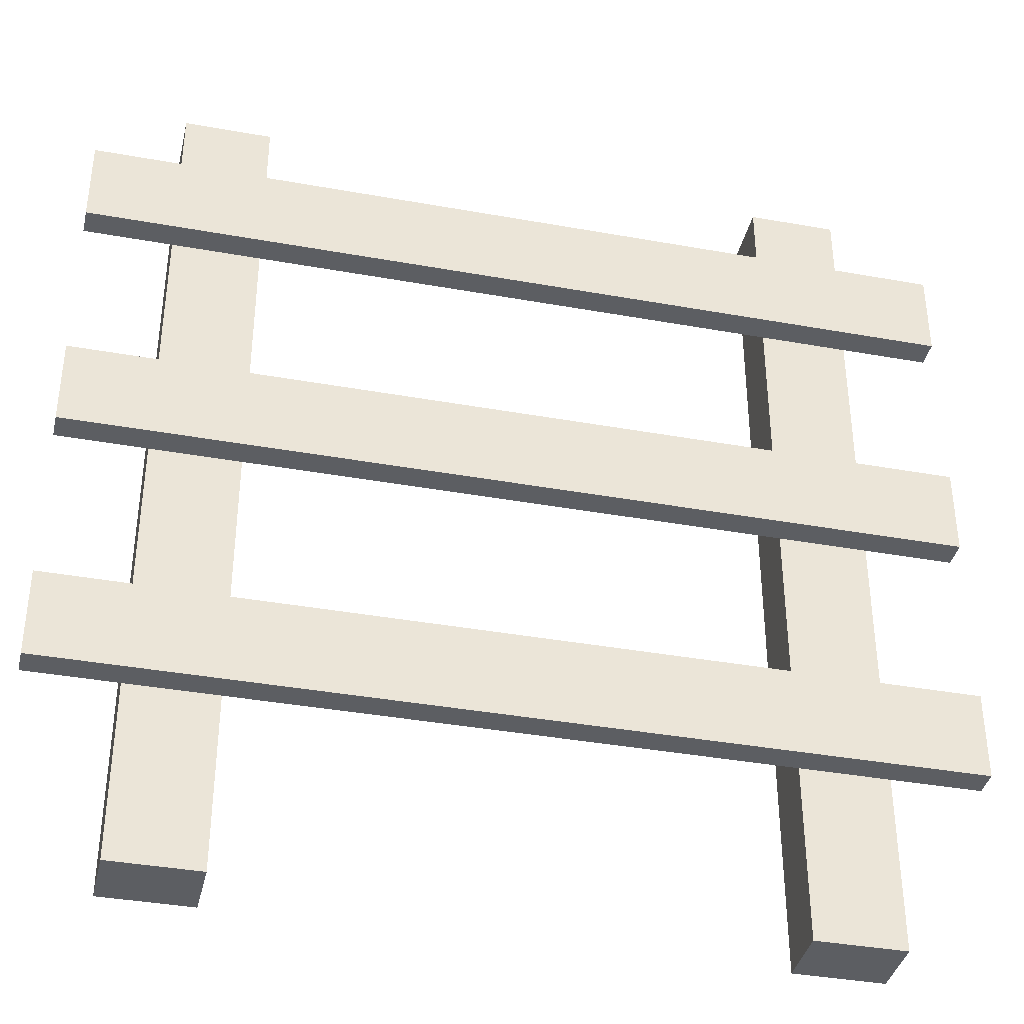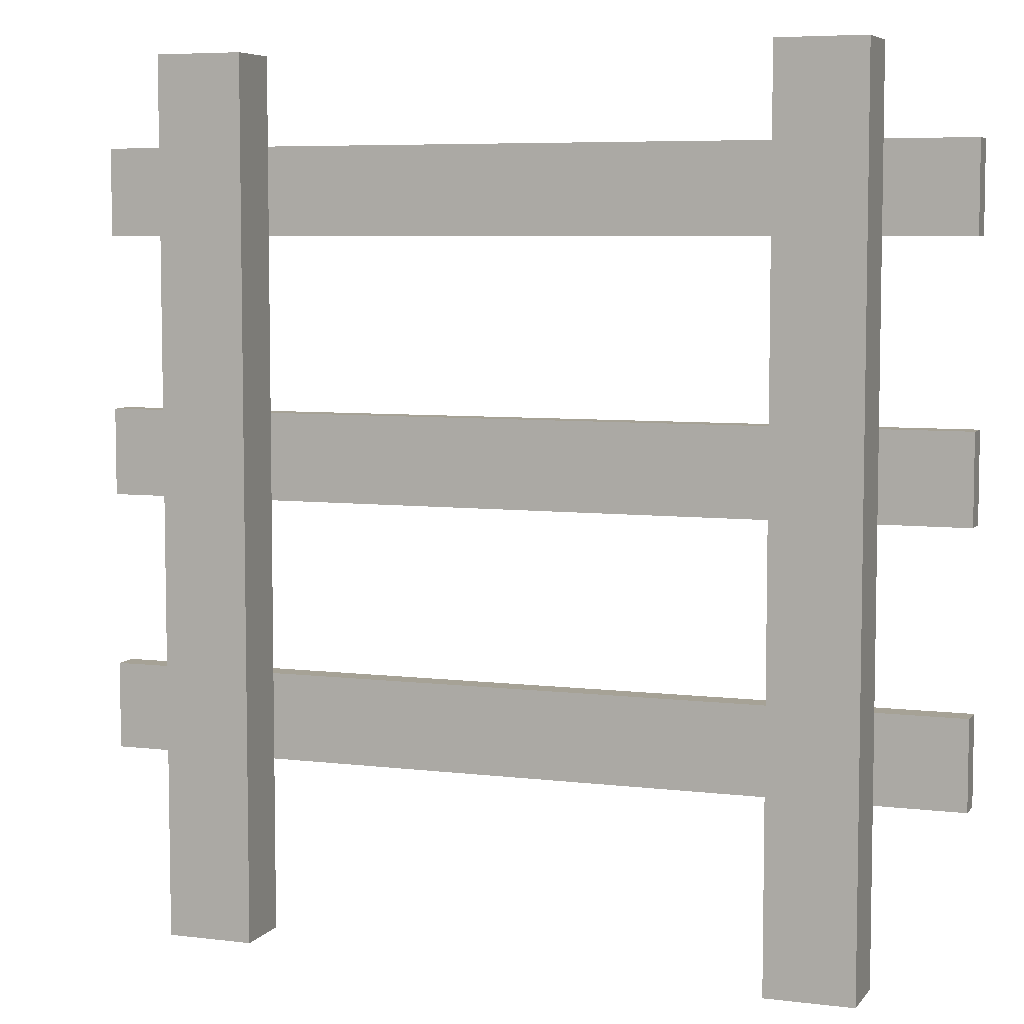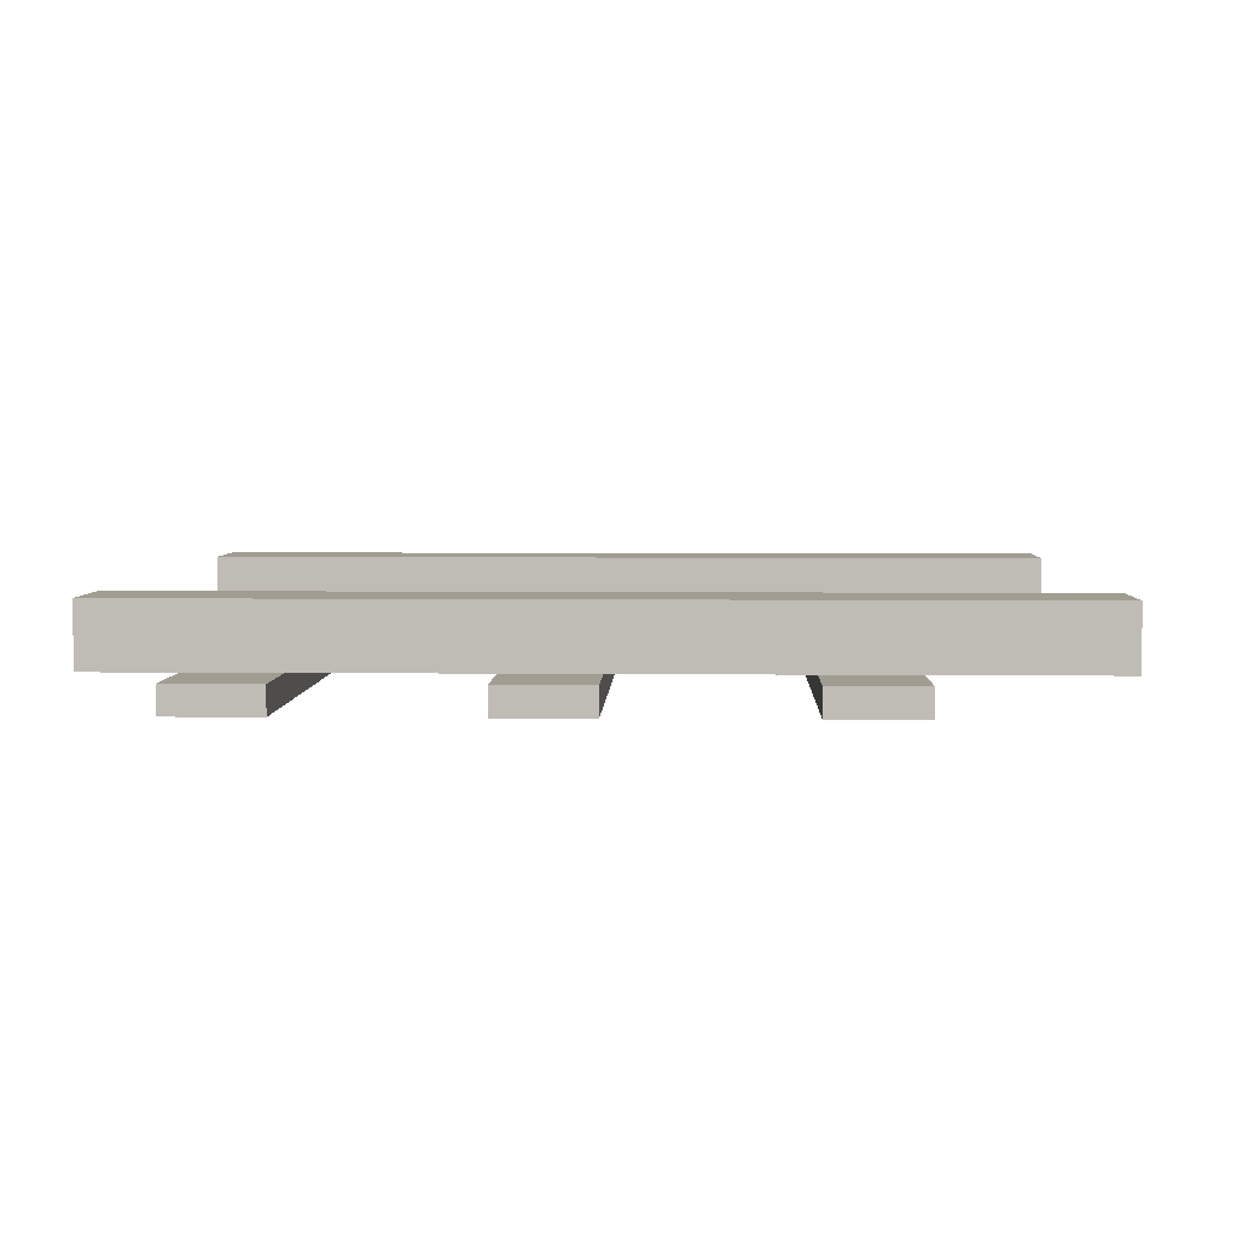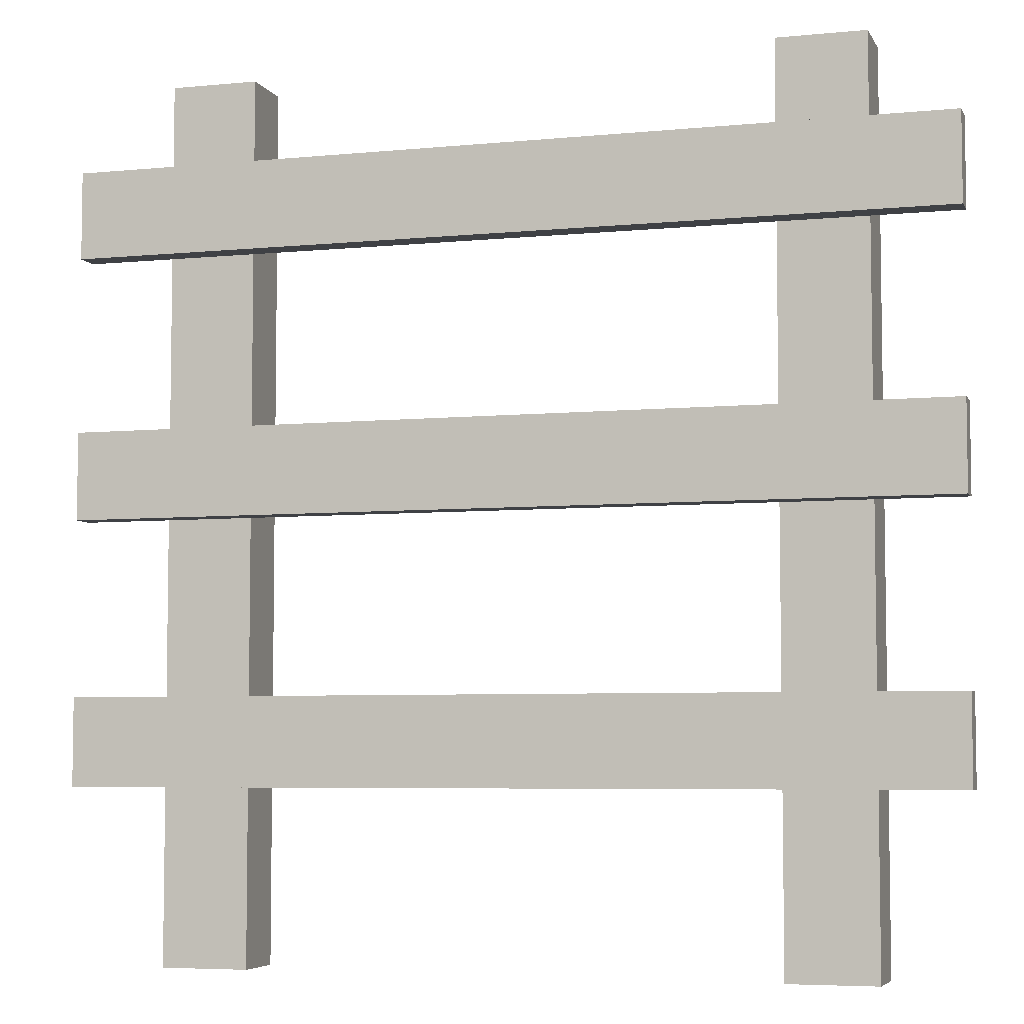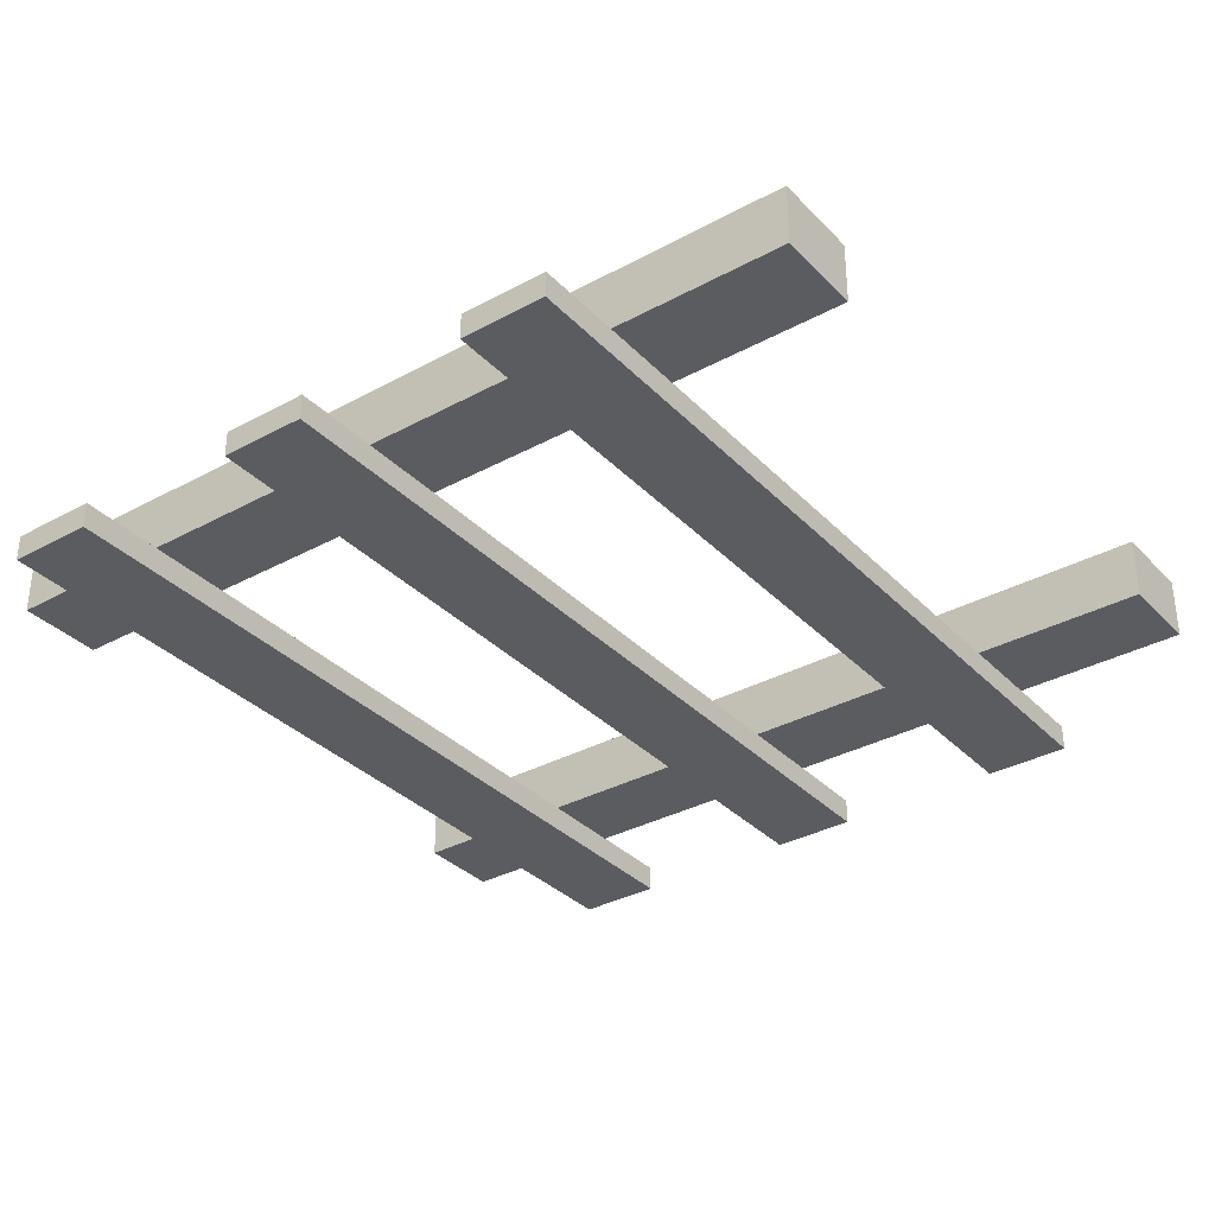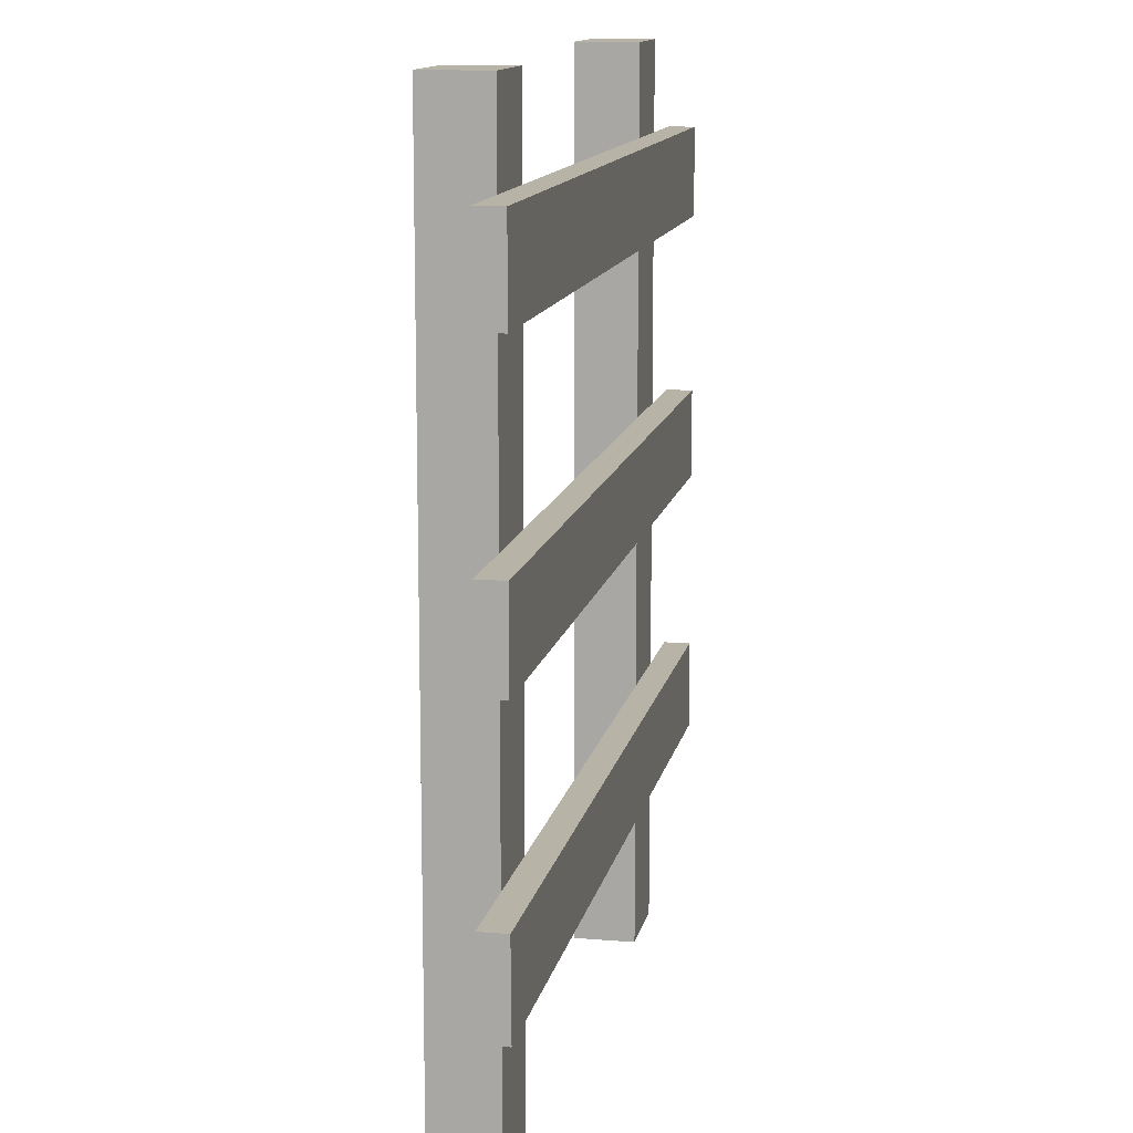
<metadata>
{"format":"obj","ext":"obj","renderer":"f3d","projection":"perspective","resolution":1024,"background":"white","views":[{"elev":-38.2,"azim":167.1,"up":"+Y"},{"elev":6.3,"azim":20.2,"up":"+Y"},{"elev":4.6,"azim":-88.0,"up":"+Z"},{"elev":-5.6,"azim":-163.1,"up":"+Y"},{"elev":-33.9,"azim":-53.5,"up":"+Z"},{"elev":12.6,"azim":101.0,"up":"+Y"}]}
</metadata>
<code>
o bedx+.018
v 0.4 0.5 -0.47
v 0.3 0.5 -0.47
v 0.3 0.5 -0.4
v 0.4 0.5 -0.4
v 0.3 -0.5 -0.4
v 0.3 -0.5 -0.47
v 0.4 -0.5 -0.47
v 0.4 -0.5 -0.4
v -0.3 0.5 -0.47
v -0.4 0.5 -0.47
v -0.4 0.5 -0.4
v -0.3 0.5 -0.4
v -0.4 -0.5 -0.4
v -0.4 -0.5 -0.47
v -0.3 -0.5 -0.47
v -0.3 -0.5 -0.4
v 0.5 0.4 -0.5
v -0.5 0.4 -0.5
v -0.5 0.4 -0.47
v 0.5 0.4 -0.47
v -0.5 0.3 -0.47
v -0.5 0.3 -0.5
v 0.5 0.3 -0.5
v 0.5 0.3 -0.47
v 0.5 0.1 -0.5
v -0.5 0.1 -0.5
v -0.5 0.1 -0.47
v 0.5 0.1 -0.47
v -0.5 0 -0.47
v -0.5 0 -0.5
v 0.5 -0 -0.5
v 0.5 -0 -0.47
v 0.5 -0.2 -0.5
v -0.5 -0.2 -0.5
v -0.5 -0.2 -0.47
v 0.5 -0.2 -0.47
v -0.5 -0.3 -0.47
v -0.5 -0.3 -0.5
v 0.5 -0.3 -0.5
v 0.5 -0.3 -0.47
f 1 2 3
f 4 3 5
f 3 2 6
f 2 1 7
f 8 7 1
f 4 1 3
f 5 3 6
f 6 2 7
f 4 8 1
f 5 6 7
f 8 5 7
f 5 8 4
f 9 10 11
f 12 11 13
f 11 10 14
f 10 9 15
f 16 15 9
f 12 9 11
f 13 11 14
f 14 10 15
f 12 16 9
f 13 14 15
f 16 13 15
f 13 16 12
f 17 18 19
f 20 19 21
f 19 18 22
f 18 17 23
f 24 23 17
f 20 17 19
f 21 19 22
f 22 18 23
f 20 24 17
f 21 22 23
f 24 21 23
f 21 24 20
f 25 26 27
f 28 27 29
f 27 26 30
f 26 25 31
f 32 31 25
f 28 25 27
f 29 27 30
f 30 26 31
f 28 32 25
f 29 30 31
f 32 29 31
f 29 32 28
f 33 34 35
f 36 35 37
f 35 34 38
f 34 33 39
f 40 39 33
f 36 33 35
f 37 35 38
f 38 34 39
f 36 40 33
f 37 38 39
f 40 37 39
f 37 40 36

</code>
